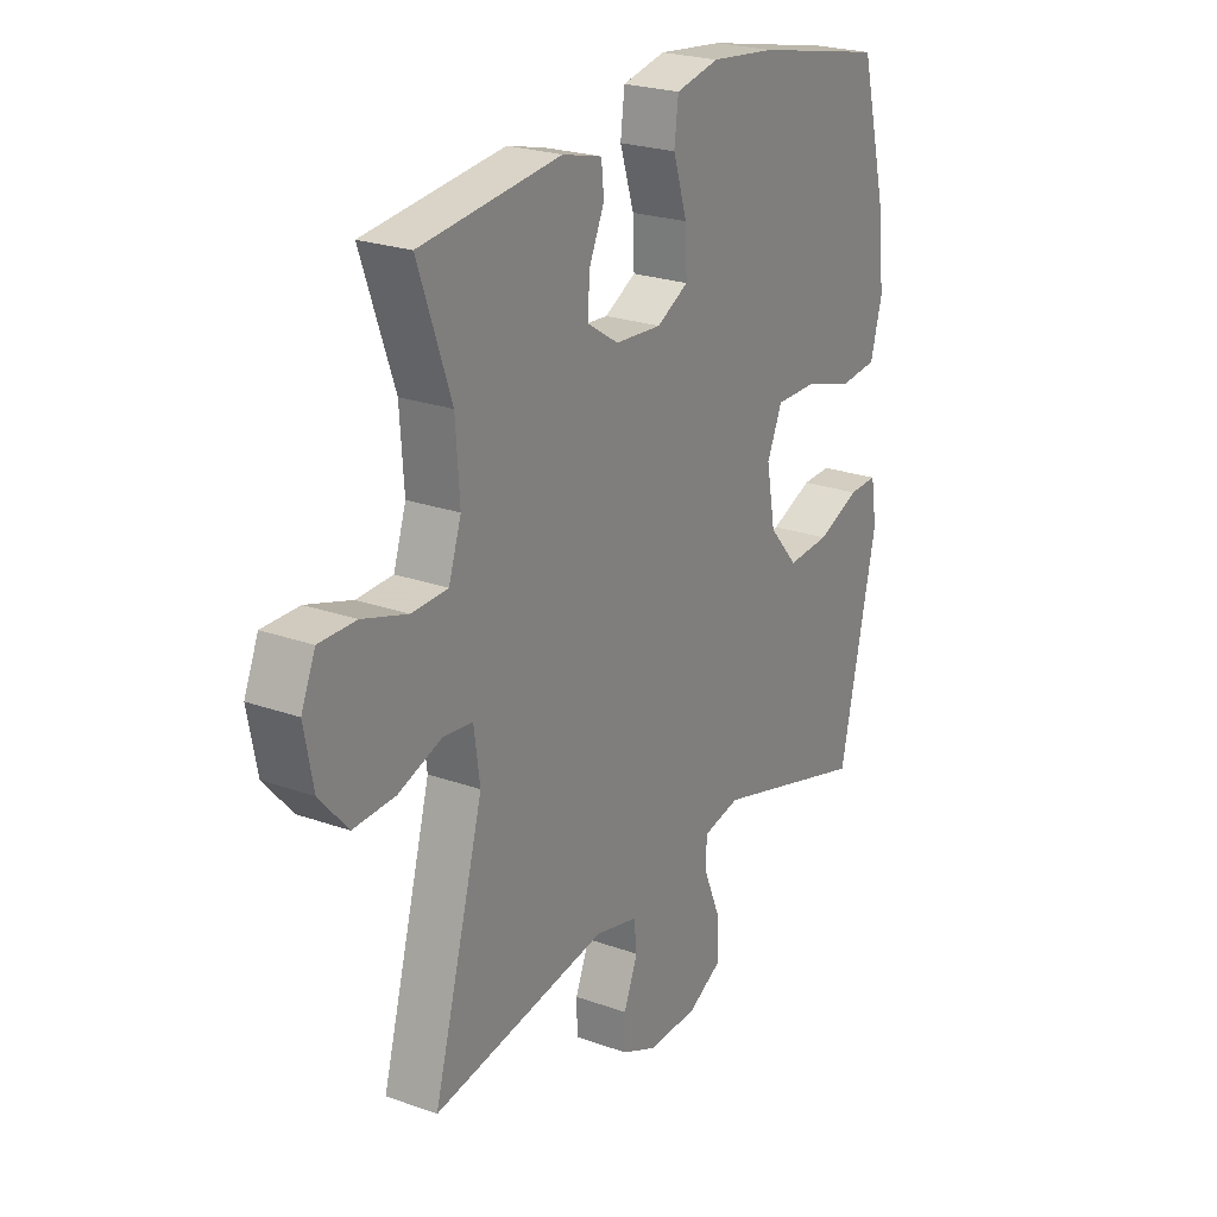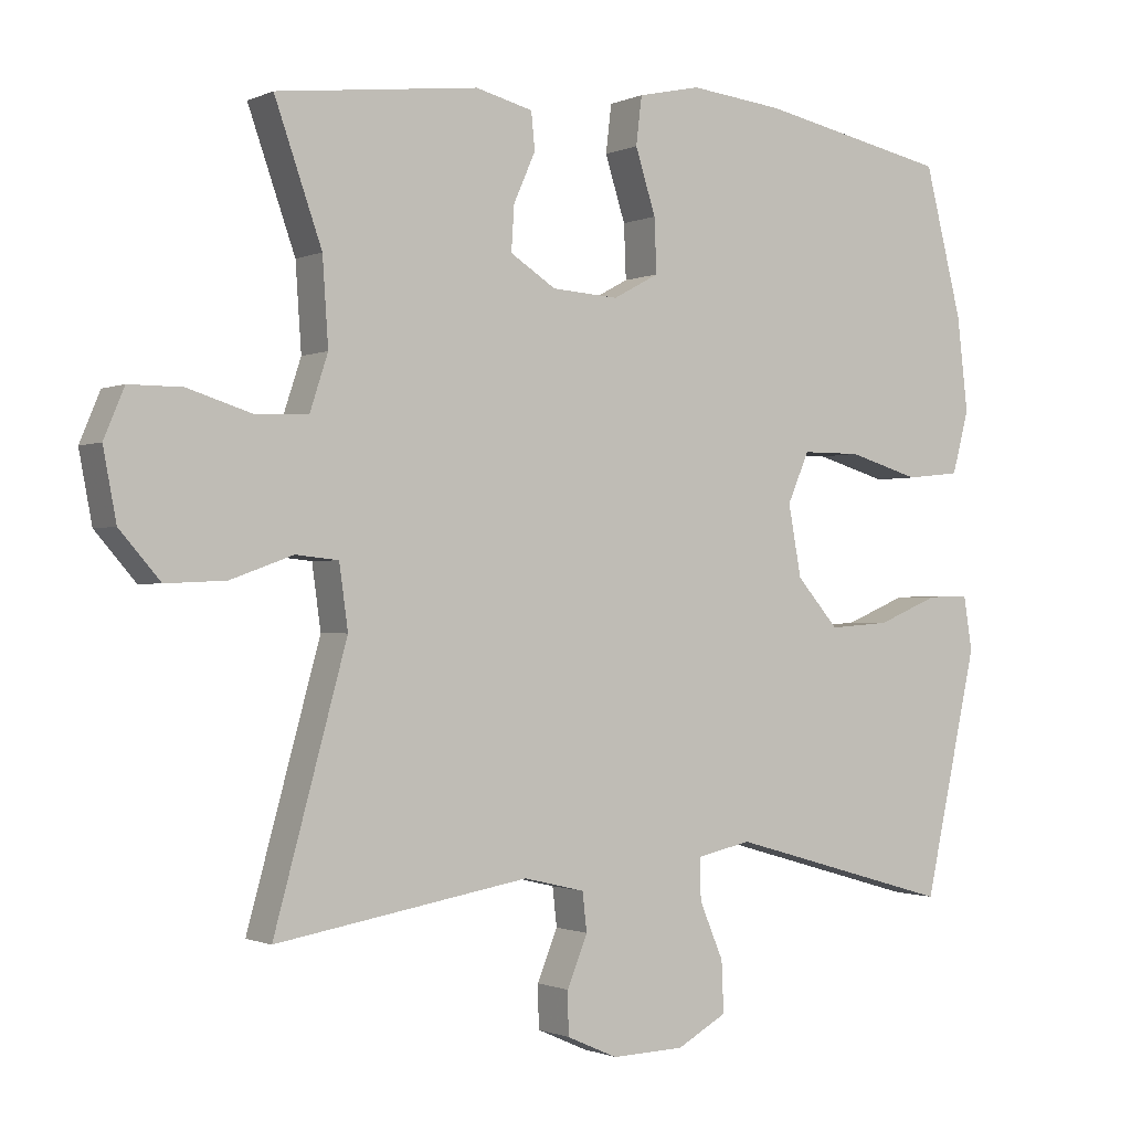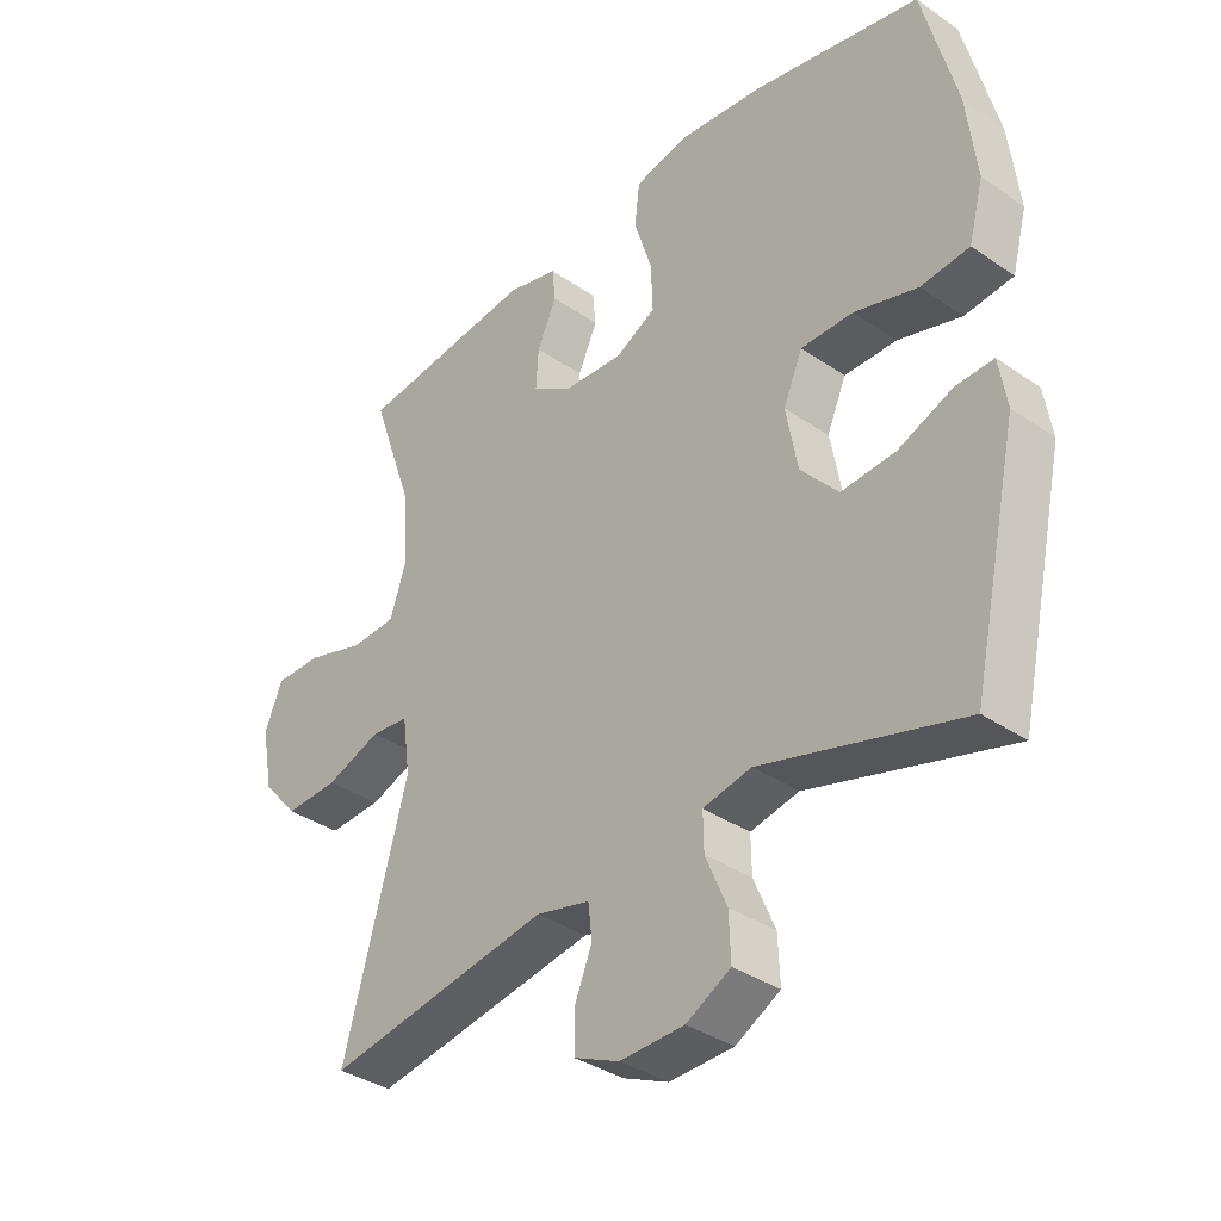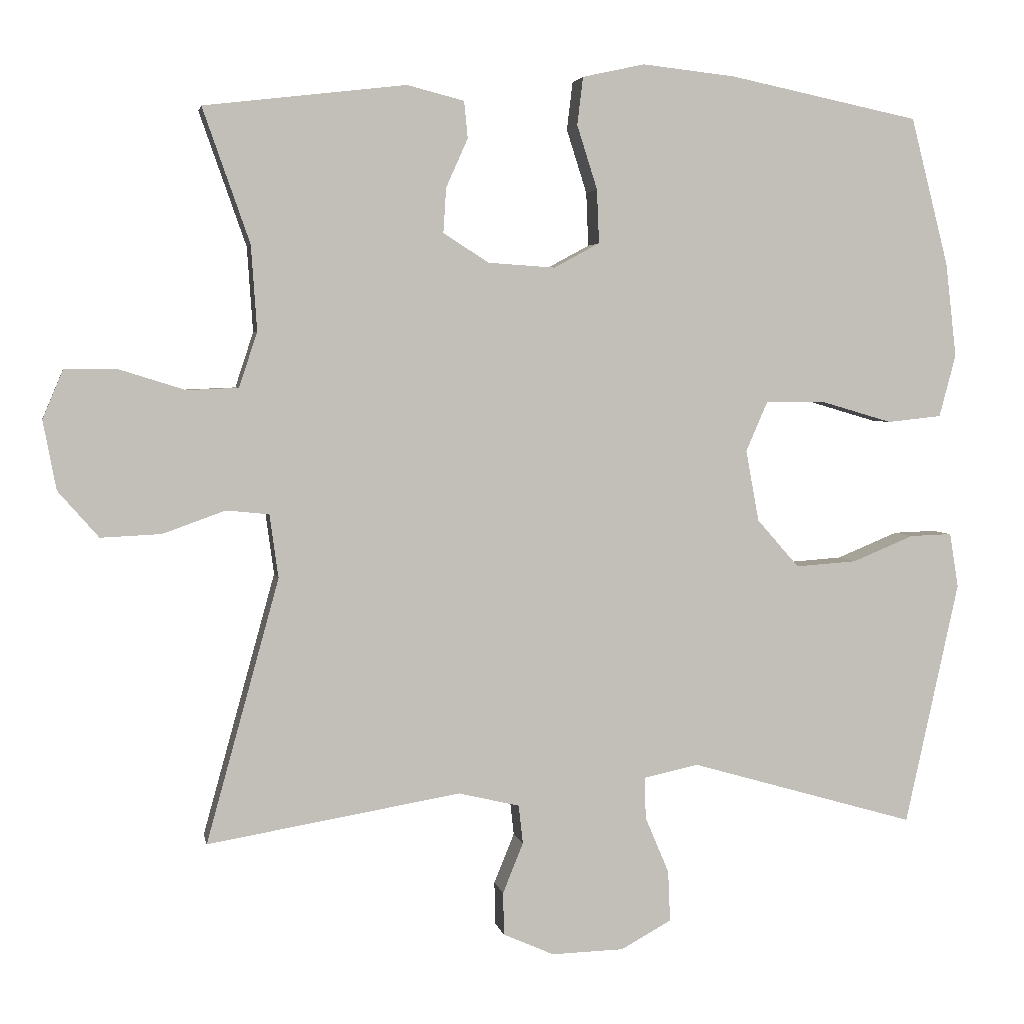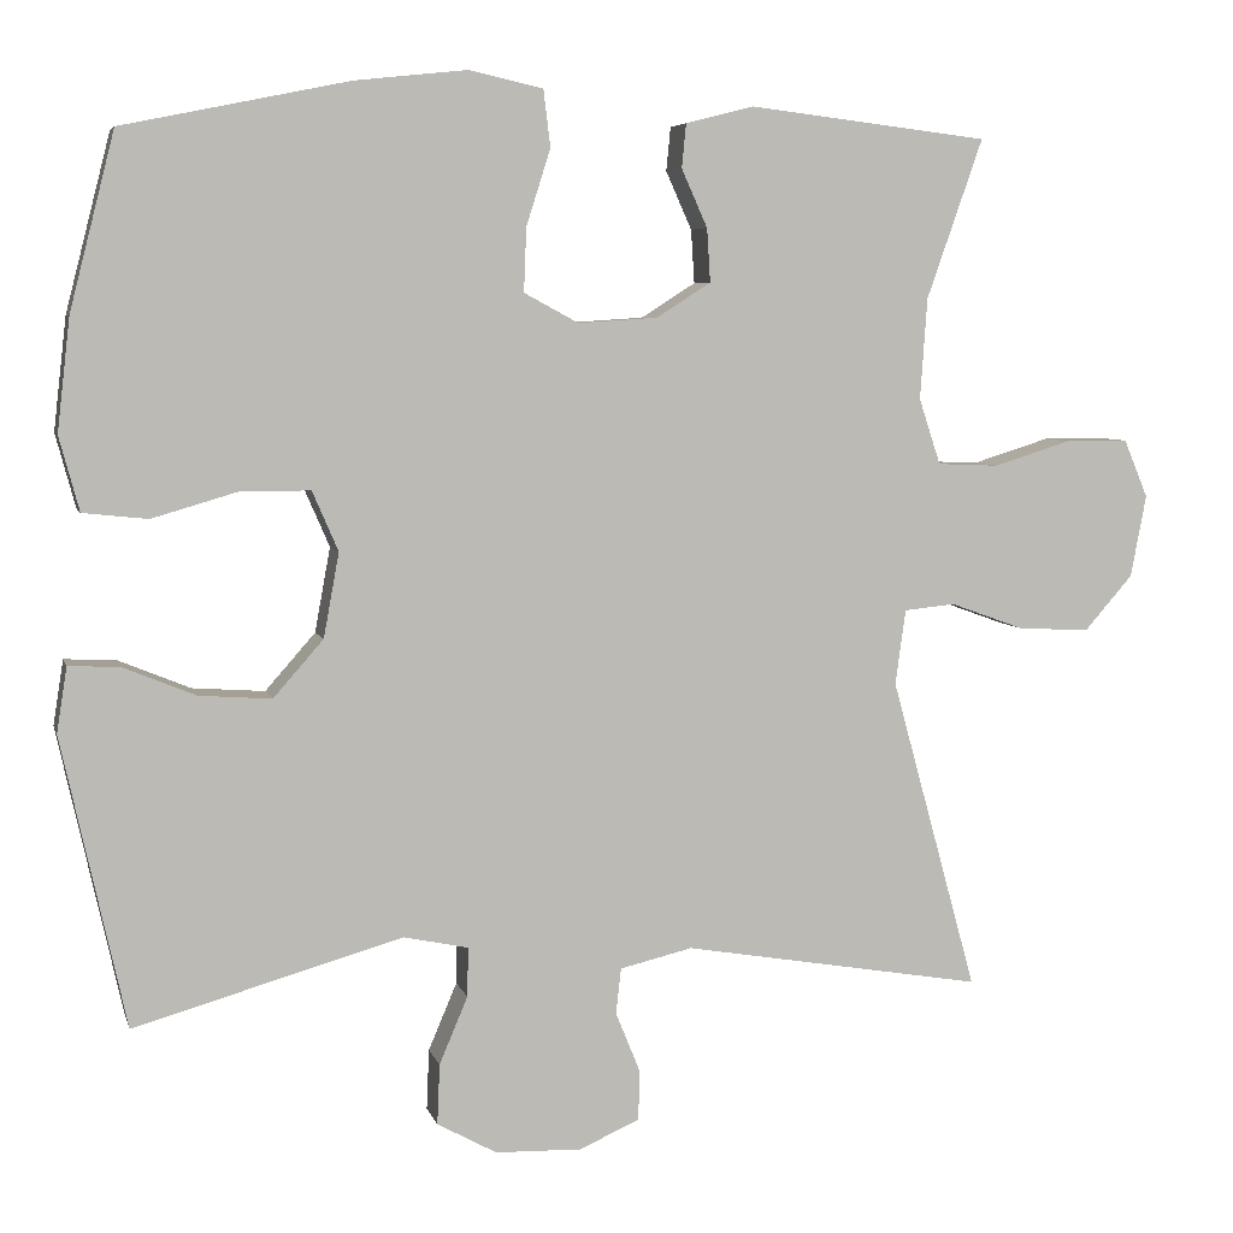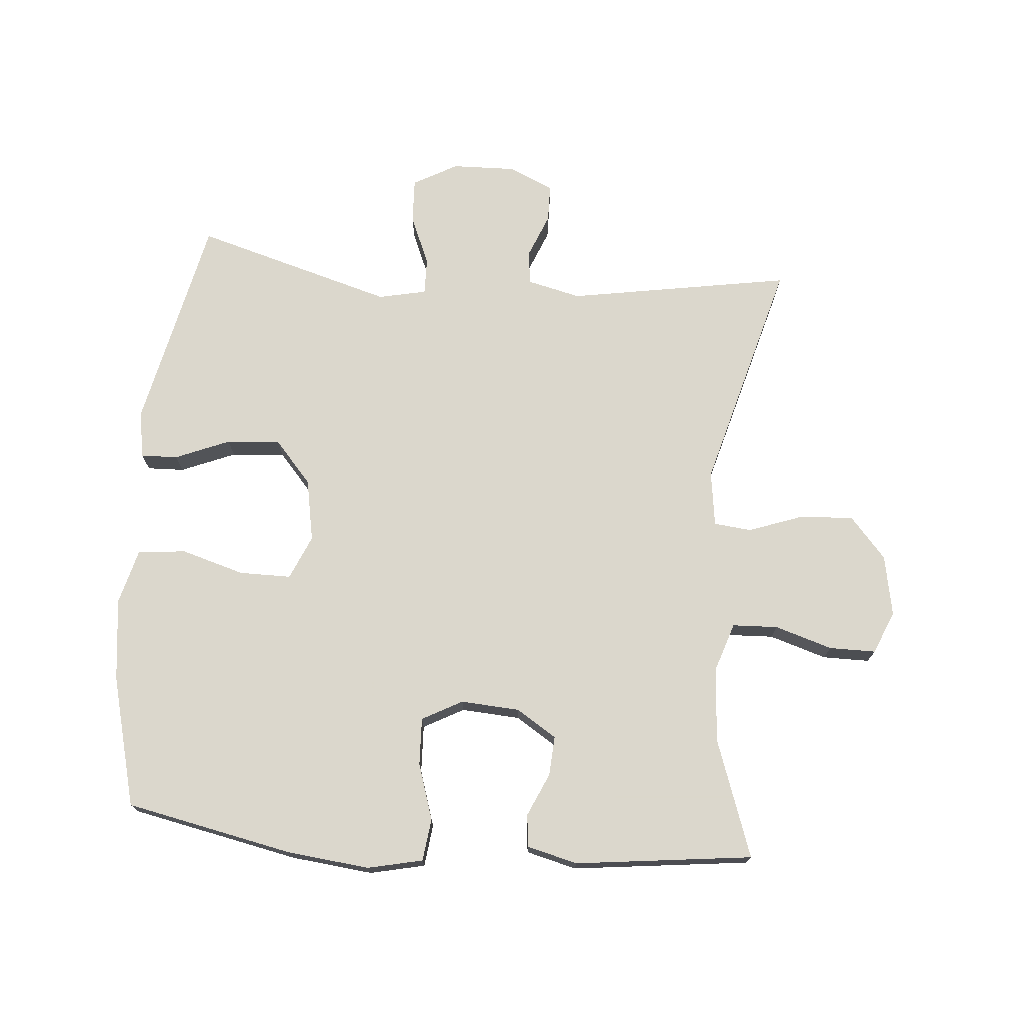
<metadata>
{"format":"obj","ext":"obj","renderer":"f3d","projection":"perspective","resolution":1024,"background":"white","views":[{"elev":23.6,"azim":121.0,"up":"+Z"},{"elev":-1.0,"azim":147.3,"up":"+Z"},{"elev":-36.0,"azim":-132.0,"up":"+Z"},{"elev":3.4,"azim":169.5,"up":"+Z"},{"elev":5.8,"azim":-13.7,"up":"+Z"},{"elev":73.4,"azim":4.8,"up":"+Y"}]}
</metadata>
<code>
v -0.5 0.07 0.5
v -0.238 0.07 0.554
v -0.109 0.07 0.568
v -0.023 0.07 0.549
v -0.015 0.07 0.483
v -0.043 0.07 0.395
v -0.046 0.07 0.321
v 0.017 0.07 0.287
v 0.109 0.07 0.293
v 0.172 0.07 0.333
v 0.168 0.07 0.395
v 0.138 0.07 0.462
v 0.143 0.07 0.513
v 0.222 0.07 0.533
v 0.5 0.07 0.5
v 0.435 0.07 0.315
v 0.427 0.07 0.198
v 0.452 0.07 0.122
v 0.523 0.07 0.119
v 0.613 0.07 0.147
v 0.686 0.07 0.147
v 0.714 0.07 0.08
v 0.696 0.07 -0.015
v 0.64 0.07 -0.079
v 0.557 0.07 -0.075
v 0.471 0.07 -0.044
v 0.412 0.07 -0.05
v 0.4 0.07 -0.137
v 0.5 0.07 -0.5
v 0.151 0.07 -0.441
v 0.067 0.07 -0.461
v 0.061 0.07 -0.514
v 0.089 0.07 -0.583
v 0.088 0.07 -0.642
v 0.018 0.07 -0.673
v -0.082 0.07 -0.67
v -0.151 0.07 -0.632
v -0.148 0.07 -0.562
v -0.115 0.07 -0.484
v -0.114 0.07 -0.427
v -0.189 0.07 -0.411
v -0.5 0.07 -0.5
v -0.574 0.07 -0.164
v -0.562 0.07 -0.089
v -0.504 0.07 -0.091
v -0.419 0.07 -0.126
v -0.335 0.07 -0.132
v -0.277 0.07 -0.066
v -0.259 0.07 0.032
v -0.289 0.07 0.101
v -0.37 0.07 0.101
v -0.469 0.07 0.072
v -0.544 0.07 0.08
v -0.567 0.07 0.166
v -0.552 0.07 0.296
v -0.5 0 0.5
v -0.238 0 0.554
v -0.109 0 0.568
v -0.023 0 0.549
v -0.015 0 0.483
v -0.043 0 0.395
v -0.046 0 0.321
v 0.017 0 0.287
v 0.109 0 0.293
v 0.172 0 0.333
v 0.168 0 0.395
v 0.138 0 0.462
v 0.143 0 0.513
v 0.222 0 0.533
v 0.5 0 0.5
v 0.435 0 0.315
v 0.427 0 0.198
v 0.452 0 0.122
v 0.523 0 0.119
v 0.613 0 0.147
v 0.686 0 0.147
v 0.714 0 0.08
v 0.696 0 -0.015
v 0.64 0 -0.079
v 0.557 0 -0.075
v 0.471 0 -0.044
v 0.412 0 -0.05
v 0.4 0 -0.137
v 0.5 0 -0.5
v 0.151 0 -0.441
v 0.067 0 -0.461
v 0.061 0 -0.514
v 0.089 0 -0.583
v 0.088 0 -0.642
v 0.018 0 -0.673
v -0.082 0 -0.67
v -0.151 0 -0.632
v -0.148 0 -0.562
v -0.115 0 -0.484
v -0.114 0 -0.427
v -0.189 0 -0.411
v -0.5 0 -0.5
v -0.574 0 -0.164
v -0.562 0 -0.089
v -0.504 0 -0.091
v -0.419 0 -0.126
v -0.335 0 -0.132
v -0.277 0 -0.066
v -0.259 0 0.032
v -0.289 0 0.101
v -0.37 0 0.101
v -0.469 0 0.072
v -0.544 0 0.08
v -0.567 0 0.166
v -0.552 0 0.296
f 4 5 6
f 3 4 6
f 2 3 6
f 1 2 6
f 55 1 6
f 54 55 6
f 53 54 6
f 52 53 6
f 51 52 6
f 50 51 6 7
f 49 50 7 8
f 48 49 8 9
f 47 48 9 10
f 44 45 46
f 43 44 46
f 42 43 46
f 41 42 46
f 40 41 46 47
f 37 38 39
f 36 37 39
f 35 36 39
f 34 35 39
f 33 34 39
f 32 33 39
f 31 32 39 40
f 40 47 10
f 31 40 10
f 30 31 10
f 24 25 26
f 23 24 26
f 22 23 26
f 21 22 26
f 20 21 26
f 19 20 26
f 18 19 26 27
f 17 18 27
f 14 15 16
f 13 14 16
f 12 13 16
f 11 12 16
f 10 11 16 17
f 28 29 30 10
f 10 17 27 28
f 61 60 59
f 61 59 58
f 61 58 57
f 61 57 56
f 61 56 110
f 61 110 109
f 61 109 108
f 61 108 107
f 61 107 106
f 62 61 106 105
f 63 62 105 104
f 64 63 104 103
f 65 64 103 102
f 101 100 99
f 101 99 98
f 101 98 97
f 101 97 96
f 102 101 96 95
f 94 93 92
f 94 92 91
f 94 91 90
f 94 90 89
f 94 89 88
f 94 88 87
f 95 94 87 86
f 65 102 95
f 65 95 86
f 65 86 85
f 81 80 79
f 81 79 78
f 81 78 77
f 81 77 76
f 81 76 75
f 81 75 74
f 82 81 74 73
f 82 73 72
f 71 70 69
f 71 69 68
f 71 68 67
f 71 67 66
f 72 71 66 65
f 65 85 84 83
f 83 82 72 65
f 1 56 57 2
f 2 57 58 3
f 3 58 59 4
f 4 59 60 5
f 5 60 61 6
f 6 61 62 7
f 7 62 63 8
f 8 63 64 9
f 9 64 65 10
f 10 65 66 11
f 11 66 67 12
f 12 67 68 13
f 13 68 69 14
f 14 69 70 15
f 15 70 71 16
f 16 71 72 17
f 17 72 73 18
f 18 73 74 19
f 19 74 75 20
f 20 75 76 21
f 21 76 77 22
f 22 77 78 23
f 23 78 79 24
f 24 79 80 25
f 25 80 81 26
f 26 81 82 27
f 27 82 83 28
f 28 83 84 29
f 29 84 85 30
f 30 85 86 31
f 31 86 87 32
f 32 87 88 33
f 33 88 89 34
f 34 89 90 35
f 35 90 91 36
f 36 91 92 37
f 37 92 93 38
f 38 93 94 39
f 39 94 95 40
f 40 95 96 41
f 41 96 97 42
f 42 97 98 43
f 43 98 99 44
f 44 99 100 45
f 45 100 101 46
f 46 101 102 47
f 47 102 103 48
f 48 103 104 49
f 49 104 105 50
f 50 105 106 51
f 51 106 107 52
f 52 107 108 53
f 53 108 109 54
f 54 109 110 55
f 55 110 56 1

</code>
